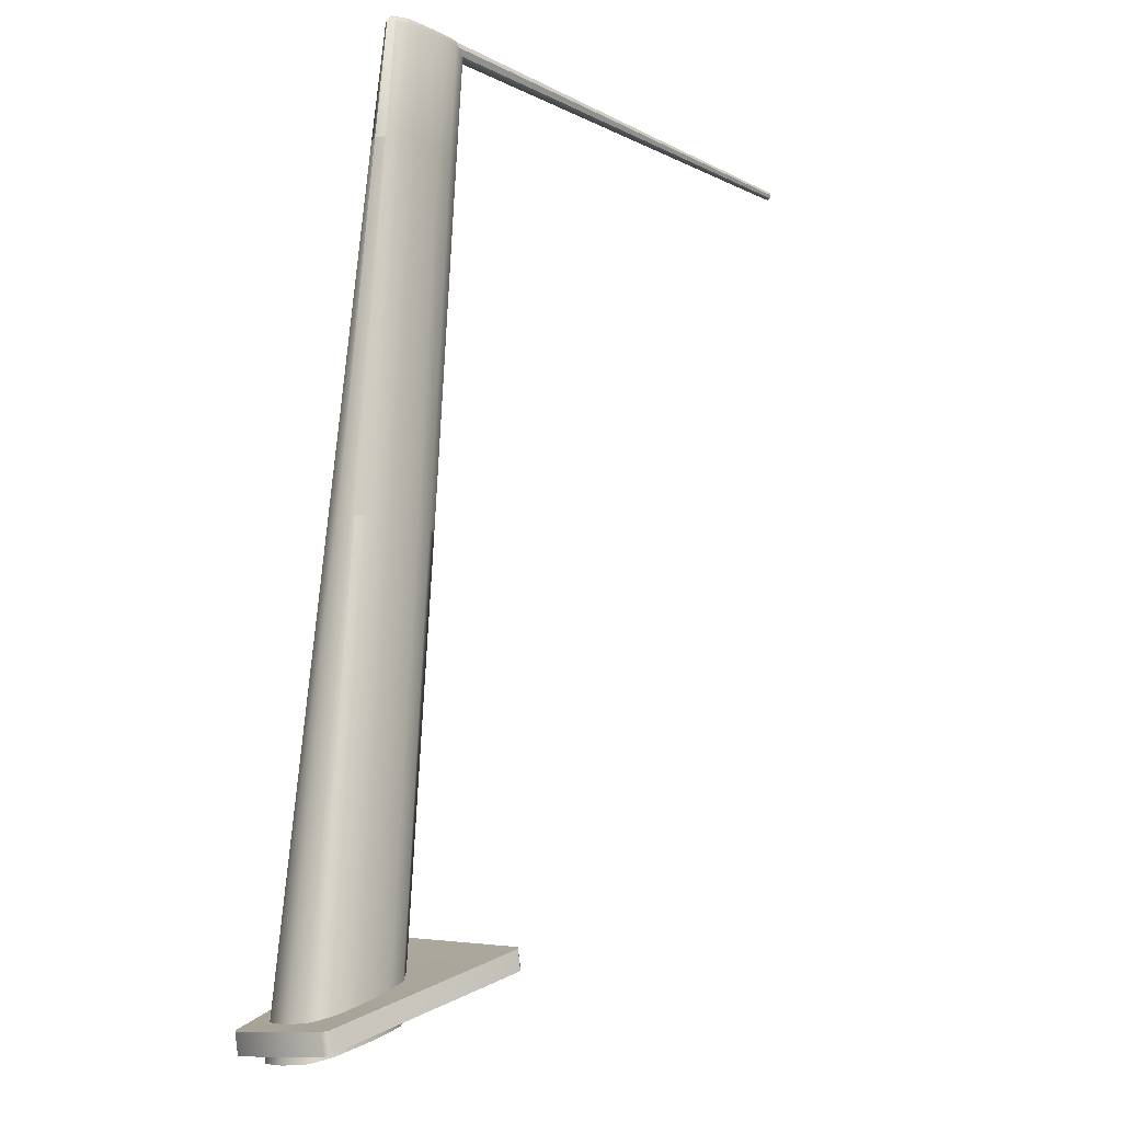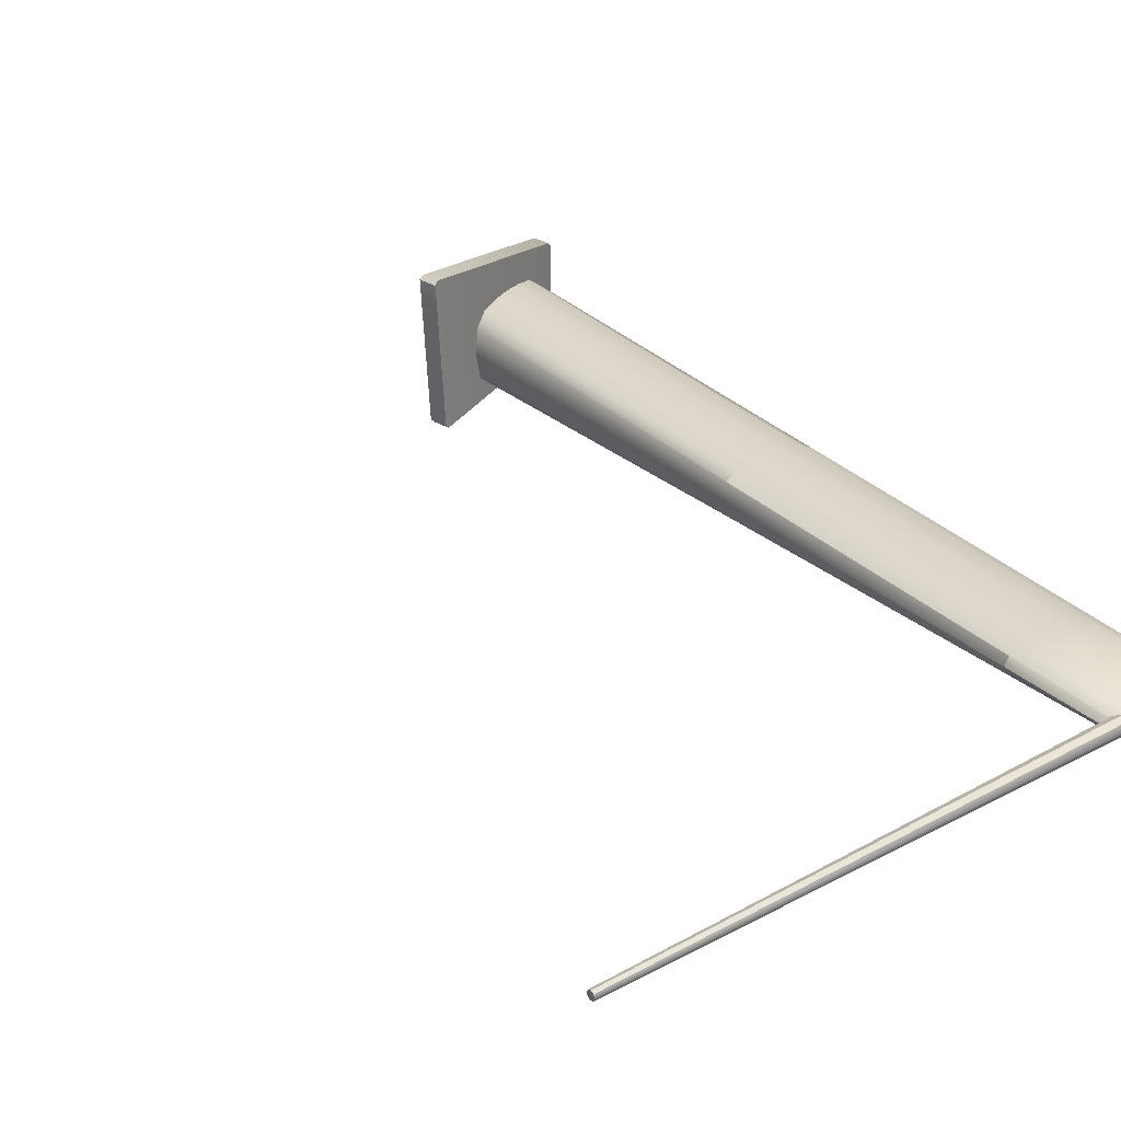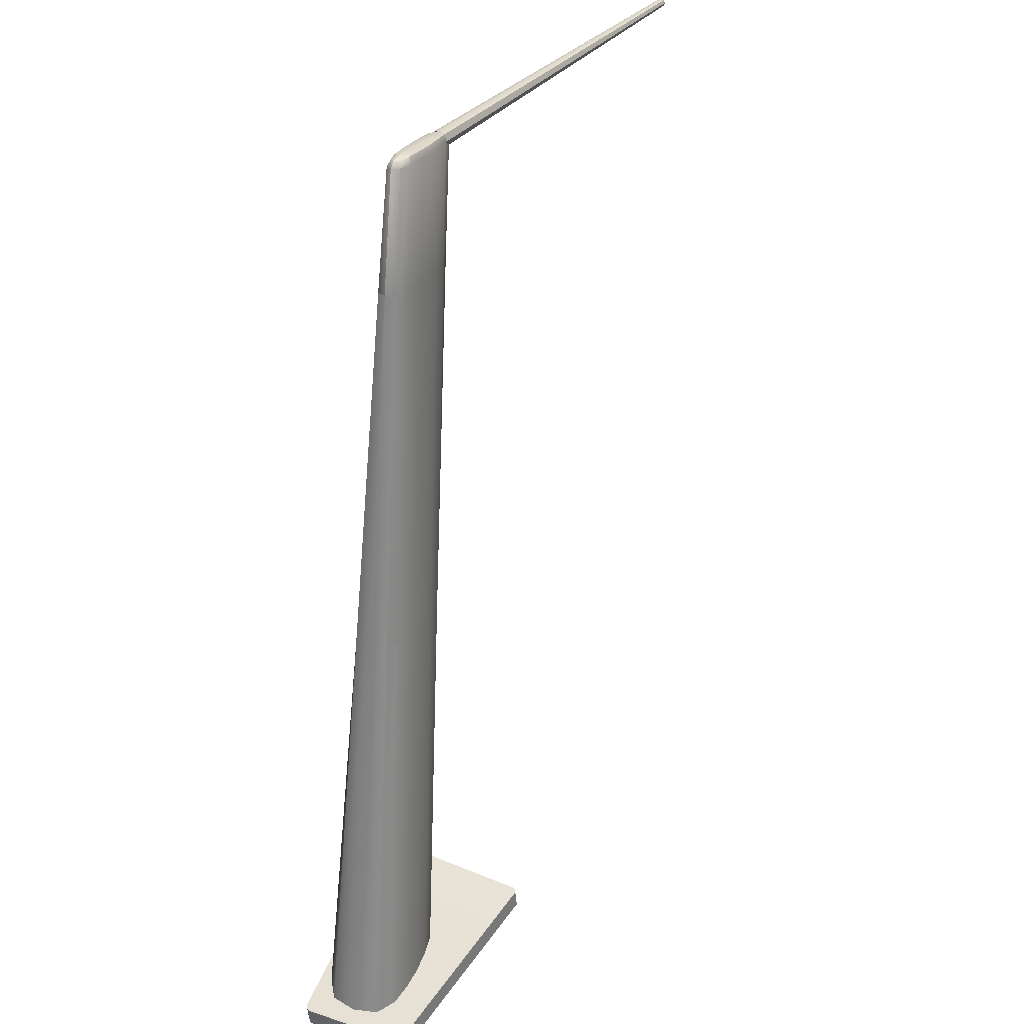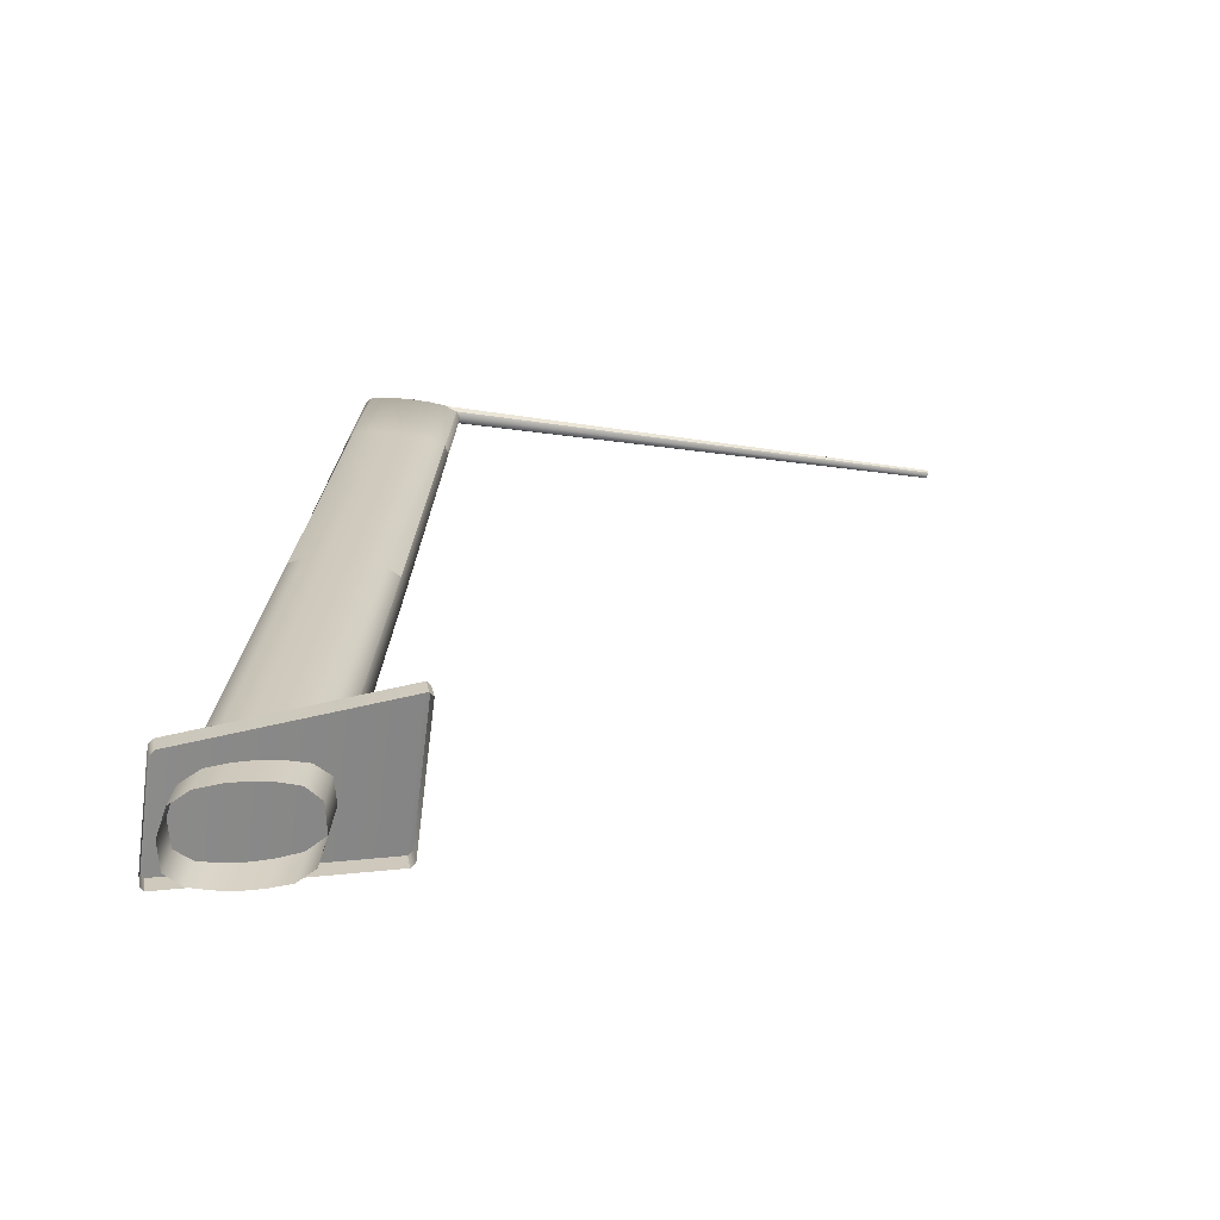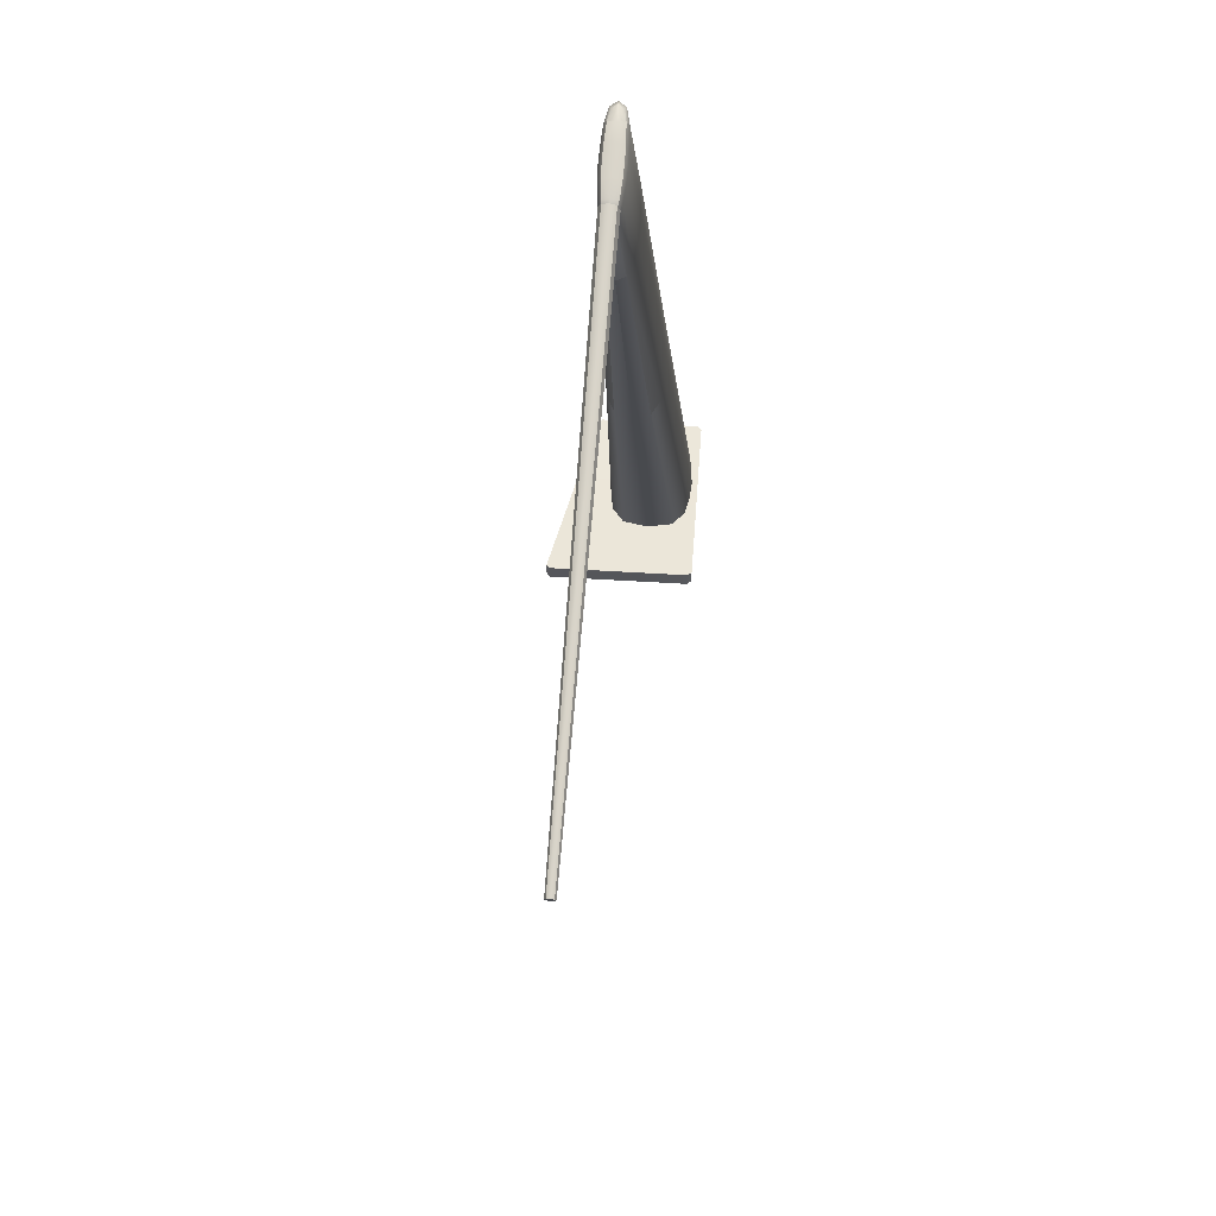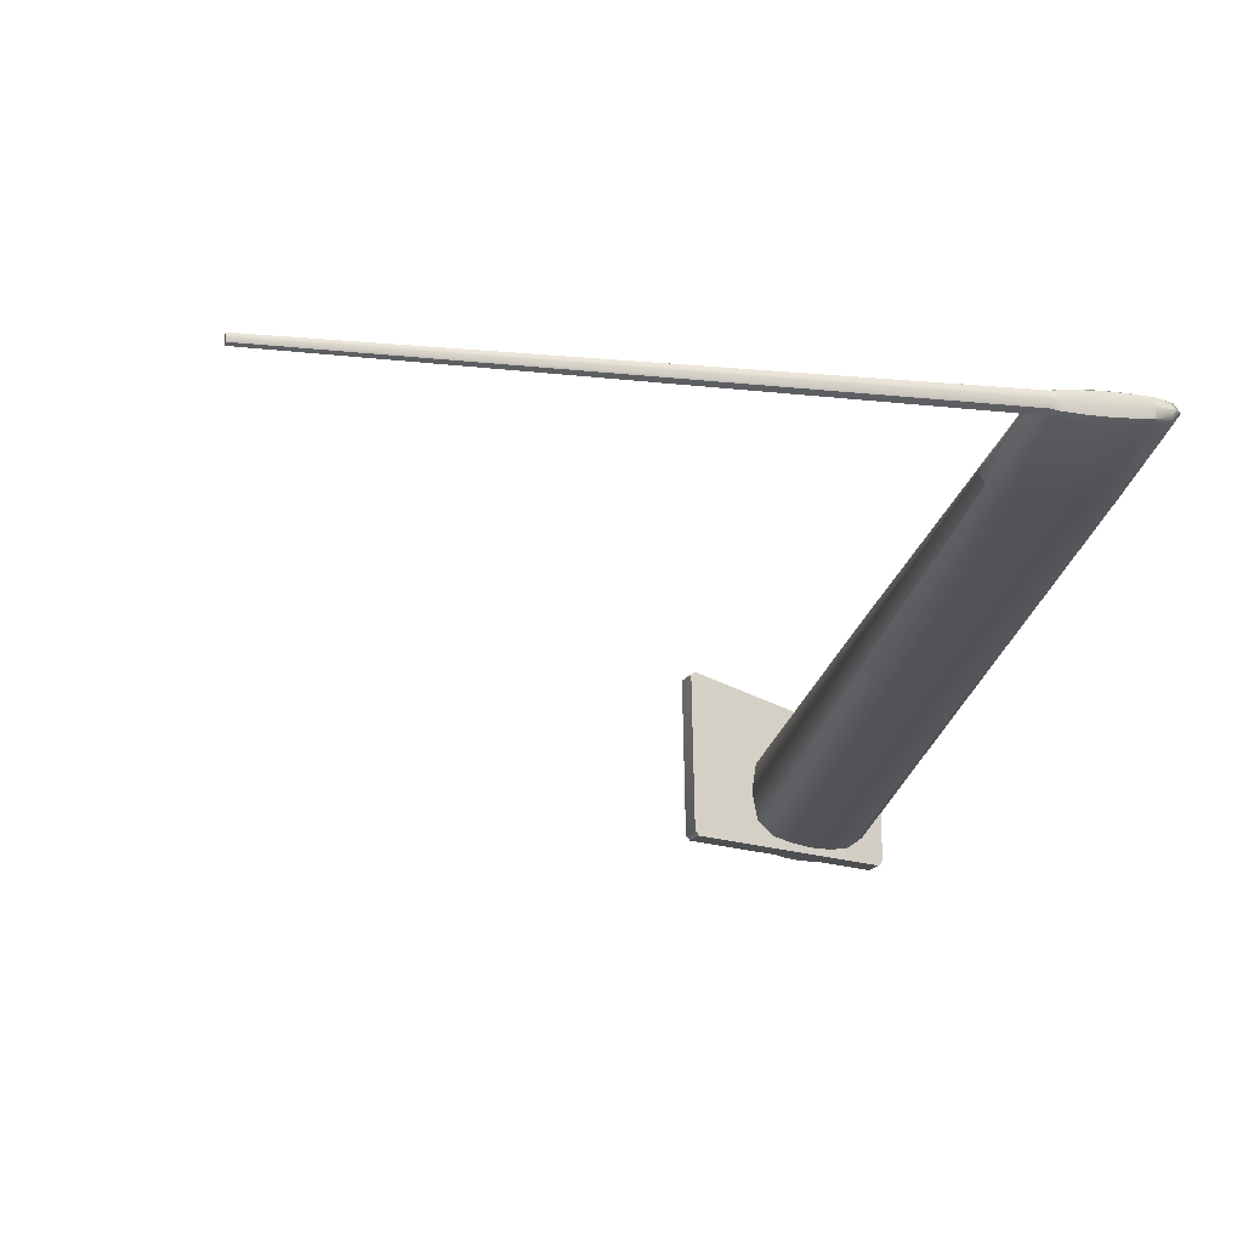
<metadata>
{"format":"obj","ext":"obj","renderer":"f3d","projection":"perspective","resolution":1024,"background":"white","views":[{"elev":-11.4,"azim":-49.5,"up":"+Y"},{"elev":31.1,"azim":141.9,"up":"+Z"},{"elev":28.7,"azim":-63.8,"up":"+Y"},{"elev":-68.1,"azim":-7.4,"up":"+Y"},{"elev":74.4,"azim":94.5,"up":"+Y"},{"elev":-17.2,"azim":168.0,"up":"+Z"}]}
</metadata>
<code>
g ID52inst
v -0.6262 0.455 0.05567
v -0.6246 0.4556 0.09953
v -0.6262 0.455 0.09749
v -0.6262 0.455 0.05567
v -0.6262 0.455 0.09749
v -0.6247 0.447 0.09746
v -0.6247 0.447 0.05567
v -0.5494 0.4887 0.05395
v -0.6246 0.4557 0.05395
v -0.6231 0.4477 0.05395
v -0.548 0.4808 0.05395
v -0.548 0.4843 0.1137
v -0.5479 0.4893 0.05566
v -0.5464 0.4813 0.05566
v -0.5465 0.4763 0.1136
v -0.5479 0.4893 0.05566
v -0.548 0.4843 0.1137
v -0.5496 0.4835 0.115
v -0.5494 0.4887 0.05395
v -0.6246 0.4557 0.05395
v -0.6246 0.4557 0.05395
v -0.6246 0.4556 0.09953
v -0.6262 0.455 0.05567
v -0.6246 0.4556 0.09953
v -0.5496 0.4835 0.115
v -0.5482 0.476 0.115
v -0.6232 0.448 0.09954
v -0.6247 0.447 0.09746
v -0.6262 0.455 0.09749
v -0.5482 0.476 0.115
v -0.5496 0.4835 0.115
v -0.548 0.4843 0.1137
v -0.5465 0.4763 0.1136
v -0.6231 0.4477 0.05395
v -0.6246 0.4557 0.05395
v -0.6262 0.455 0.05567
v -0.6247 0.447 0.05567
v -0.5464 0.4813 0.05566
v -0.5479 0.4893 0.05566
v -0.5494 0.4887 0.05395
v -0.548 0.4808 0.05395
v -0.5713 0.6326 0.07143
v -0.5657 0.6326 0.07459
v -0.559 0.7748 0.084
v -0.5643 0.7748 0.0822
v -0.562 0.821 0.08579
v -0.5711 0.7748 0.08149
v -0.5567 0.821 0.08714
v -0.5786 0.6326 0.07041
v -0.5855 0.6326 0.07007
v -0.5887 0.4548 0.05564
v -0.5808 0.4571 0.05708
v -0.596 0.4523 0.05516
v -0.5746 0.4588 0.06205
v -0.5657 0.6326 0.07459
v -0.6035 0.4499 0.0557
v -0.5924 0.6326 0.07042
v -0.6001 0.6326 0.07145
v -0.5839 0.7748 0.08145
v -0.6118 0.447 0.0573
v -0.6184 0.4447 0.06233
v -0.606 0.6326 0.07461
v -0.5775 0.7748 0.08125
v -0.5747 0.821 0.08498
v -0.5687 0.821 0.08518
v -0.5689 0.8234 0.08627
v -0.5621 0.8234 0.08673
v -0.5581 0.8228 0.08764
v -0.5567 0.821 0.08714
v -0.5746 0.8234 0.08612
v -0.5803 0.8234 0.08623
v -0.5808 0.821 0.08513
v -0.5878 0.821 0.0856
v -0.5874 0.8234 0.08658
v -0.5911 0.7748 0.08206
v -0.5967 0.7748 0.08382
v -0.606 0.6326 0.07461
v -0.5934 0.821 0.08689
v -0.5874 0.8234 0.08658
v -0.5918 0.8228 0.08749
v -0.5934 0.821 0.08689
v -0.5953 0.821 0.08953
v -0.5934 0.821 0.08689
v -0.5932 0.8234 0.08953
v -0.5986 0.7748 0.08748
v -0.5967 0.7748 0.08382
v -0.5934 0.821 0.08689
v -0.5873 0.8242 0.08953
v -0.5932 0.8234 0.08953
v -0.5874 0.8234 0.08658
v -0.5874 0.8234 0.08658
v -0.5803 0.8234 0.08623
v -0.5802 0.8242 0.08953
v -0.5745 0.8242 0.08953
v -0.5746 0.8234 0.08612
v -0.5689 0.8234 0.08627
v -0.5689 0.8242 0.08953
v -0.5622 0.8242 0.08953
v -0.5621 0.8234 0.08673
v -0.5581 0.8228 0.08764
v -0.5567 0.8234 0.08953
v -0.5713 0.6326 0.09124
v -0.559 0.7748 0.09097
v -0.5657 0.6326 0.08808
v -0.5643 0.7748 0.09276
v -0.562 0.821 0.09327
v -0.5711 0.7748 0.09348
v -0.5567 0.821 0.09193
v -0.5786 0.6326 0.09226
v -0.5855 0.6326 0.0926
v -0.5887 0.4548 0.09064
v -0.5808 0.4571 0.0892
v -0.596 0.4523 0.09112
v -0.5746 0.4588 0.08423
v -0.5657 0.6326 0.08808
v -0.6035 0.4499 0.09058
v -0.5924 0.6326 0.09226
v -0.6001 0.6326 0.09122
v -0.5839 0.7748 0.09351
v -0.6118 0.447 0.08898
v -0.6184 0.4447 0.08395
v -0.606 0.6326 0.08806
v -0.5775 0.7748 0.09371
v -0.5747 0.821 0.09409
v -0.5687 0.821 0.09388
v -0.5689 0.8234 0.09279
v -0.5621 0.8234 0.09234
v -0.5581 0.8228 0.09143
v -0.5567 0.821 0.09193
v -0.5746 0.8234 0.09295
v -0.5803 0.8234 0.09283
v -0.5808 0.821 0.09393
v -0.5878 0.821 0.09346
v -0.5874 0.8234 0.09248
v -0.5911 0.7748 0.0929
v -0.5967 0.7748 0.09114
v -0.606 0.6326 0.08806
v -0.5934 0.821 0.09217
v -0.5934 0.821 0.09217
v -0.5918 0.8228 0.09158
v -0.5874 0.8234 0.09248
v -0.5953 0.821 0.08953
v -0.5932 0.8234 0.08953
v -0.5934 0.821 0.09217
v -0.5934 0.821 0.09217
v -0.5967 0.7748 0.09114
v -0.5986 0.7748 0.08748
v -0.5873 0.8242 0.08953
v -0.5874 0.8234 0.09248
v -0.5932 0.8234 0.08953
v -0.5803 0.8234 0.09283
v -0.5874 0.8234 0.09248
v -0.5802 0.8242 0.08953
v -0.5745 0.8242 0.08953
v -0.5746 0.8234 0.09295
v -0.5689 0.8234 0.09279
v -0.5689 0.8242 0.08953
v -0.5622 0.8242 0.08953
v -0.5621 0.8234 0.09234
v -0.5581 0.8228 0.09143
v -0.5567 0.8234 0.08953
v -0.608 0.6326 0.08134
v -0.6206 0.4441 0.07314
v -0.606 0.6326 0.07461
v -0.5967 0.7748 0.08382
v -0.5986 0.7748 0.08748
v -0.608 0.6326 0.08134
v -0.5986 0.7748 0.08748
v -0.5967 0.7748 0.09114
v -0.606 0.6326 0.08806
v -0.6206 0.4441 0.07314
v -0.5638 0.6326 0.08134
v -0.5572 0.7748 0.08748
v -0.559 0.7748 0.084
v -0.5657 0.6326 0.07459
v -0.5725 0.4593 0.07314
v -0.5638 0.6326 0.08134
v -0.5725 0.4593 0.07314
v -0.5657 0.6326 0.08808
v -0.559 0.7748 0.09097
v -0.5572 0.7748 0.08748
v -0.5549 0.821 0.08953
v -0.5567 0.8234 0.08953
v -0.5581 0.8228 0.08764
v -0.5567 0.821 0.08714
v -0.559 0.7748 0.084
v -0.5572 0.7748 0.08748
v -0.5549 0.821 0.08953
v -0.5572 0.7748 0.08748
v -0.559 0.7748 0.09097
v -0.5567 0.821 0.09193
v -0.5567 0.821 0.09193
v -0.5581 0.8228 0.09143
v -0.5567 0.8234 0.08953
v -0.3553 0.8209 0.08842
v -0.5606 0.8232 0.08722
v -0.5606 0.8208 0.08621
v -0.3553 0.8197 0.08792
v -0.3553 0.8197 0.08792
v -0.5606 0.8208 0.08621
v -0.5606 0.8184 0.08722
v -0.3553 0.8185 0.08842
v -0.3553 0.8185 0.08842
v -0.5606 0.8184 0.08722
v -0.5606 0.8174 0.08965
v -0.3553 0.818 0.08965
v -0.3553 0.818 0.08965
v -0.5606 0.8174 0.08965
v -0.5606 0.8184 0.09208
v -0.3553 0.8185 0.09087
v -0.3553 0.8185 0.09087
v -0.5606 0.8184 0.09208
v -0.5606 0.8208 0.09308
v -0.3553 0.8197 0.09138
v -0.3553 0.8197 0.09138
v -0.5606 0.8208 0.09308
v -0.5606 0.8232 0.09208
v -0.3553 0.8209 0.09087
v -0.3553 0.8209 0.09087
v -0.5606 0.8232 0.09208
v -0.5606 0.8242 0.08965
v -0.3553 0.8214 0.08965
v -0.3553 0.8214 0.08965
v -0.5606 0.8242 0.08965
v -0.5606 0.8232 0.08722
v -0.3553 0.8209 0.08842
v -0.3553 0.8197 0.08965
v -0.3553 0.8209 0.08842
v -0.3553 0.8197 0.08792
v -0.3553 0.8185 0.08842
v -0.3553 0.8214 0.08965
v -0.3553 0.818 0.08965
v -0.3553 0.8209 0.09087
v -0.3553 0.8185 0.09087
v -0.3553 0.8197 0.09138
g ID52inst_0
f 3 2 1
f 6 5 4
f 7 6 4
f 10 9 8
f 11 10 8
f 14 13 12
f 15 14 12
f 18 17 16
f 19 18 16
f 18 19 20
f 22 18 21
f 22 21 23
f 26 25 24
f 27 26 24
f 27 24 28
f 24 29 28
f 32 31 30
f 33 32 30
f 36 35 34
f 37 36 34
f 40 39 38
f 41 40 38
f 44 43 42
f 45 44 42
f 44 45 46
f 47 45 42
f 45 47 46
f 48 44 46
f 49 47 42
f 47 49 50
f 51 49 42
f 49 51 50
f 52 51 42
f 51 53 50
f 54 52 42
f 55 54 42
f 53 56 50
f 56 57 50
f 57 56 58
f 57 59 50
f 59 57 58
f 56 60 58
f 60 61 58
f 61 62 58
f 63 47 50
f 59 63 50
f 47 63 64
f 63 59 64
f 65 47 64
f 47 65 46
f 66 65 64
f 65 66 46
f 66 67 46
f 67 68 46
f 68 69 46
f 70 66 64
f 71 70 64
f 72 71 64
f 59 72 64
f 71 72 73
f 72 59 73
f 74 71 73
f 59 75 73
f 75 59 58
f 76 75 58
f 75 76 73
f 77 76 58
f 76 78 73
f 80 79 73
f 81 80 73
f 80 83 82
f 84 80 82
f 86 85 82
f 87 86 82
f 80 89 88
f 90 80 88
f 92 91 88
f 93 92 88
f 92 93 94
f 95 92 94
f 96 95 94
f 97 96 94
f 96 97 98
f 99 96 98
f 100 99 98
f 101 100 98
f 104 103 102
f 103 105 102
f 105 103 106
f 105 107 102
f 107 105 106
f 103 108 106
f 107 109 102
f 109 107 110
f 109 111 102
f 111 109 110
f 111 112 102
f 113 111 110
f 112 114 102
f 114 115 102
f 116 113 110
f 117 116 110
f 116 117 118
f 119 117 110
f 117 119 118
f 120 116 118
f 121 120 118
f 122 121 118
f 107 123 110
f 123 119 110
f 123 107 124
f 119 123 124
f 107 125 124
f 125 107 106
f 125 126 124
f 126 125 106
f 127 126 106
f 128 127 106
f 129 128 106
f 126 130 124
f 130 131 124
f 131 132 124
f 132 119 124
f 132 131 133
f 119 132 133
f 131 134 133
f 135 119 133
f 119 135 118
f 135 136 118
f 136 135 133
f 136 137 118
f 138 136 133
f 140 139 133
f 141 140 133
f 140 143 142
f 144 140 142
f 146 145 142
f 147 146 142
f 140 149 148
f 150 140 148
f 152 151 148
f 151 153 148
f 153 151 154
f 151 155 154
f 155 156 154
f 156 157 154
f 157 156 158
f 156 159 158
f 159 160 158
f 160 161 158
f 61 163 162
f 164 61 162
f 165 164 162
f 166 165 162
f 169 168 167
f 170 169 167
f 121 170 167
f 171 121 167
f 174 173 172
f 175 174 172
f 54 175 172
f 176 54 172
f 114 178 177
f 179 114 177
f 180 179 177
f 181 180 177
f 184 183 182
f 48 184 182
f 186 185 182
f 187 186 182
f 190 189 188
f 191 190 188
f 193 192 188
f 194 193 188
f 197 196 195
f 198 197 195
f 201 200 199
f 202 201 199
f 205 204 203
f 206 205 203
f 209 208 207
f 210 209 207
f 213 212 211
f 214 213 211
f 217 216 215
f 218 217 215
f 221 220 219
f 222 221 219
f 225 224 223
f 226 225 223
f 229 228 227
f 230 229 227
f 228 231 227
f 232 230 227
f 231 233 227
f 234 232 227
f 233 235 227
f 235 234 227

</code>
